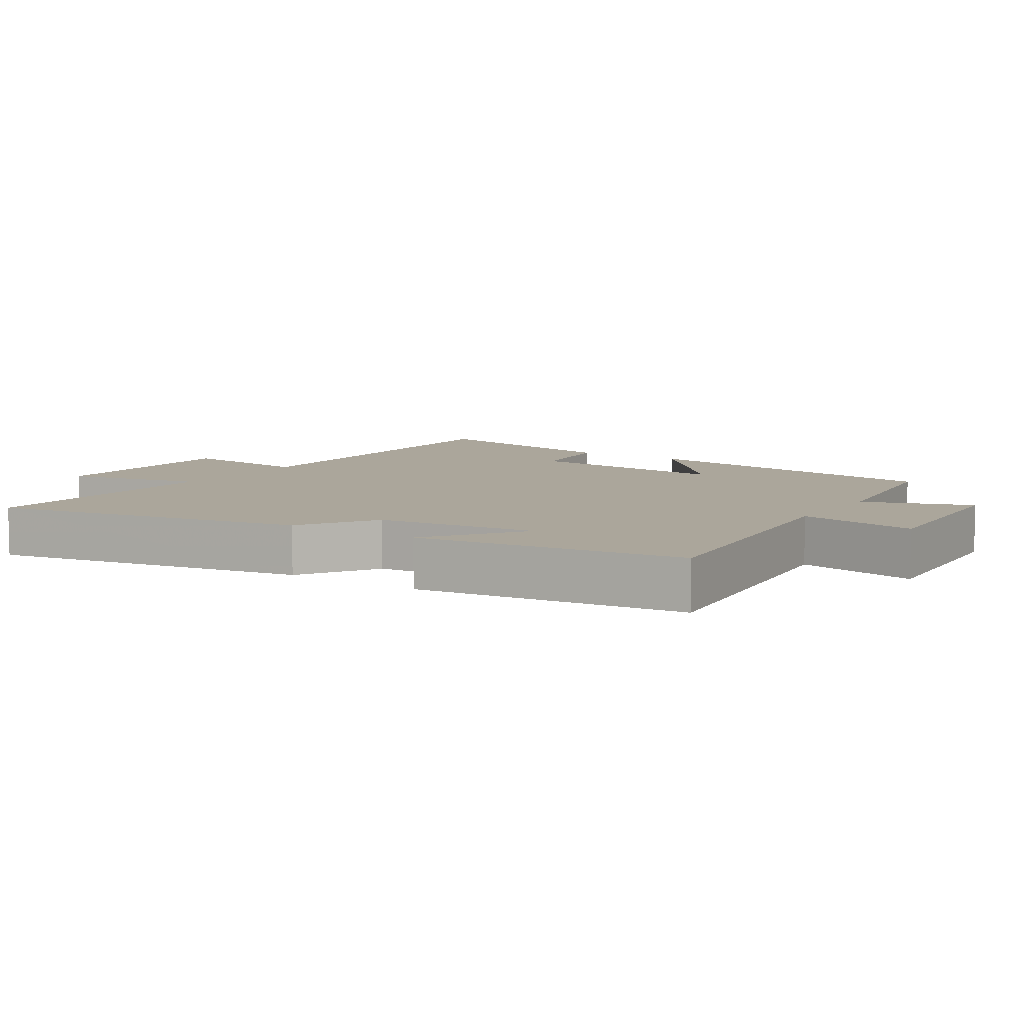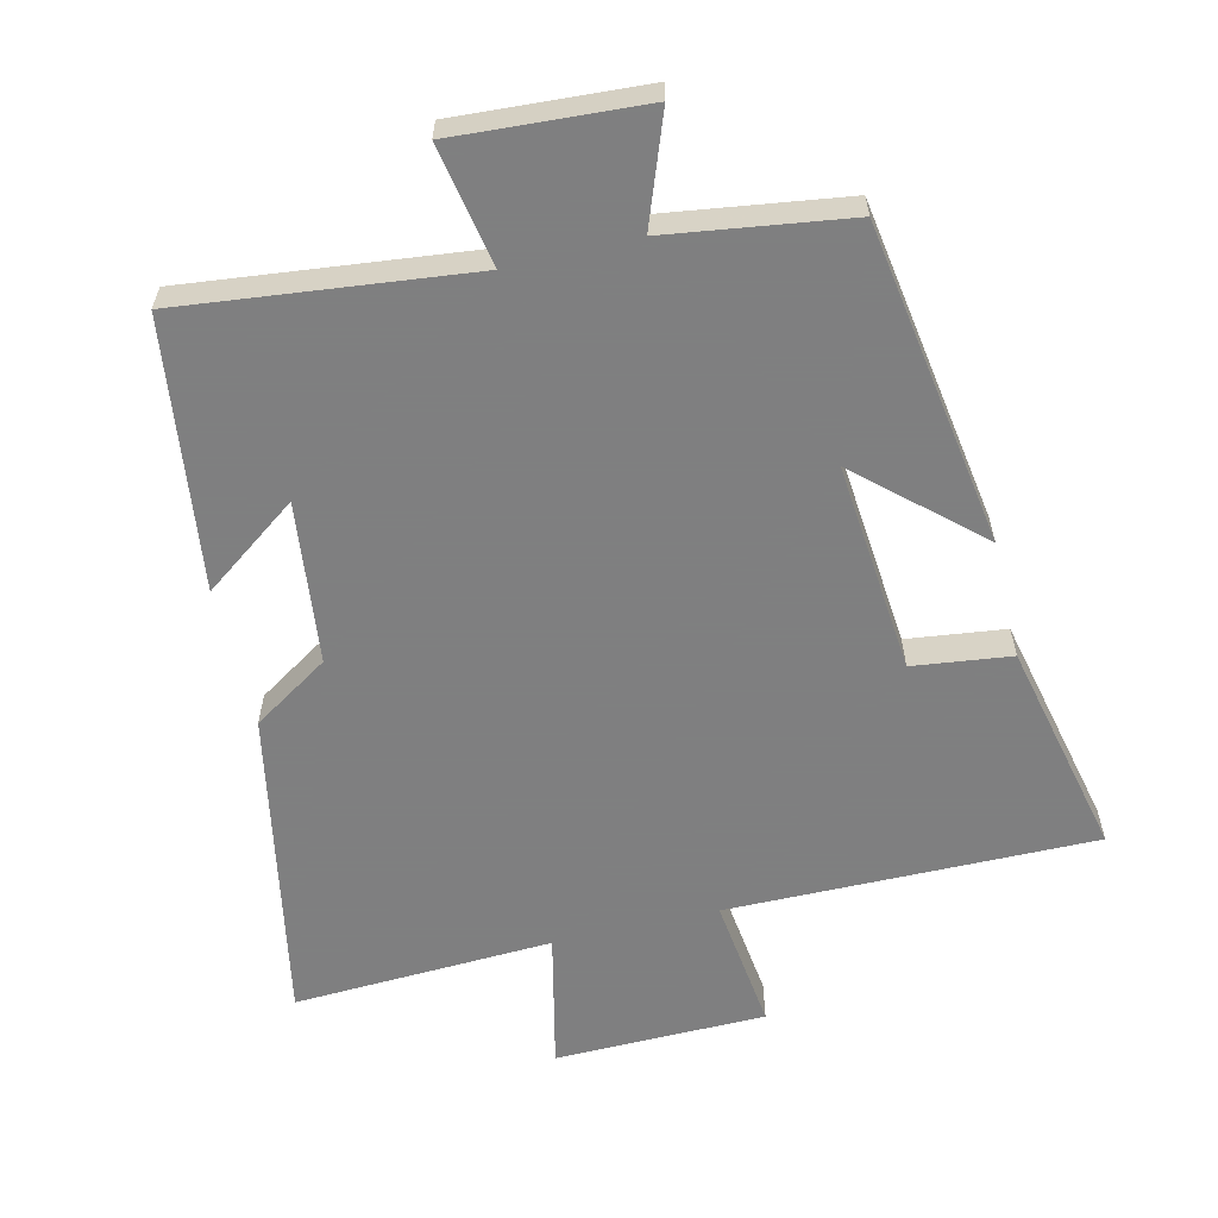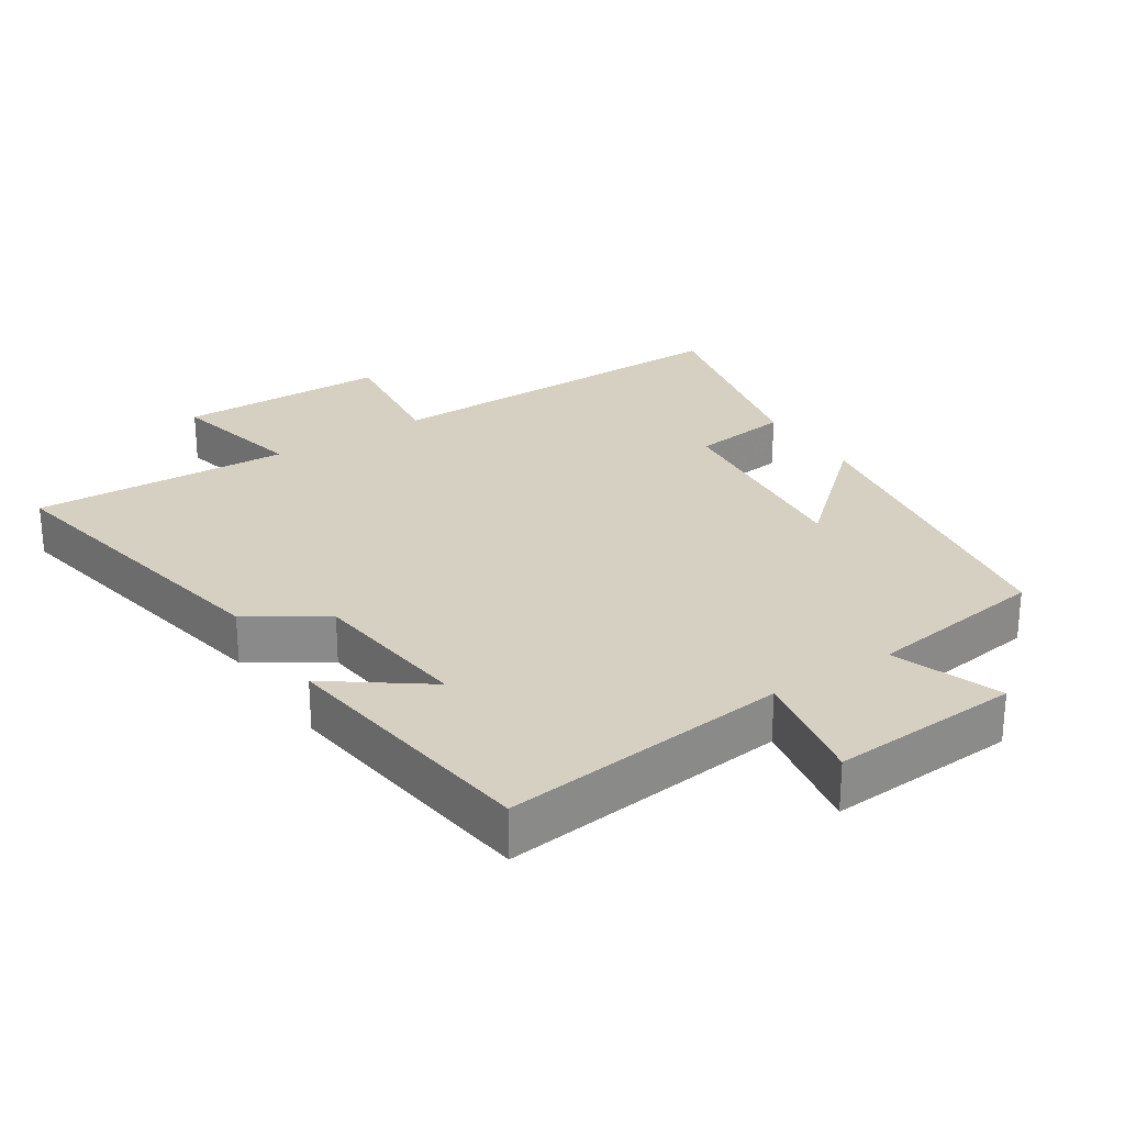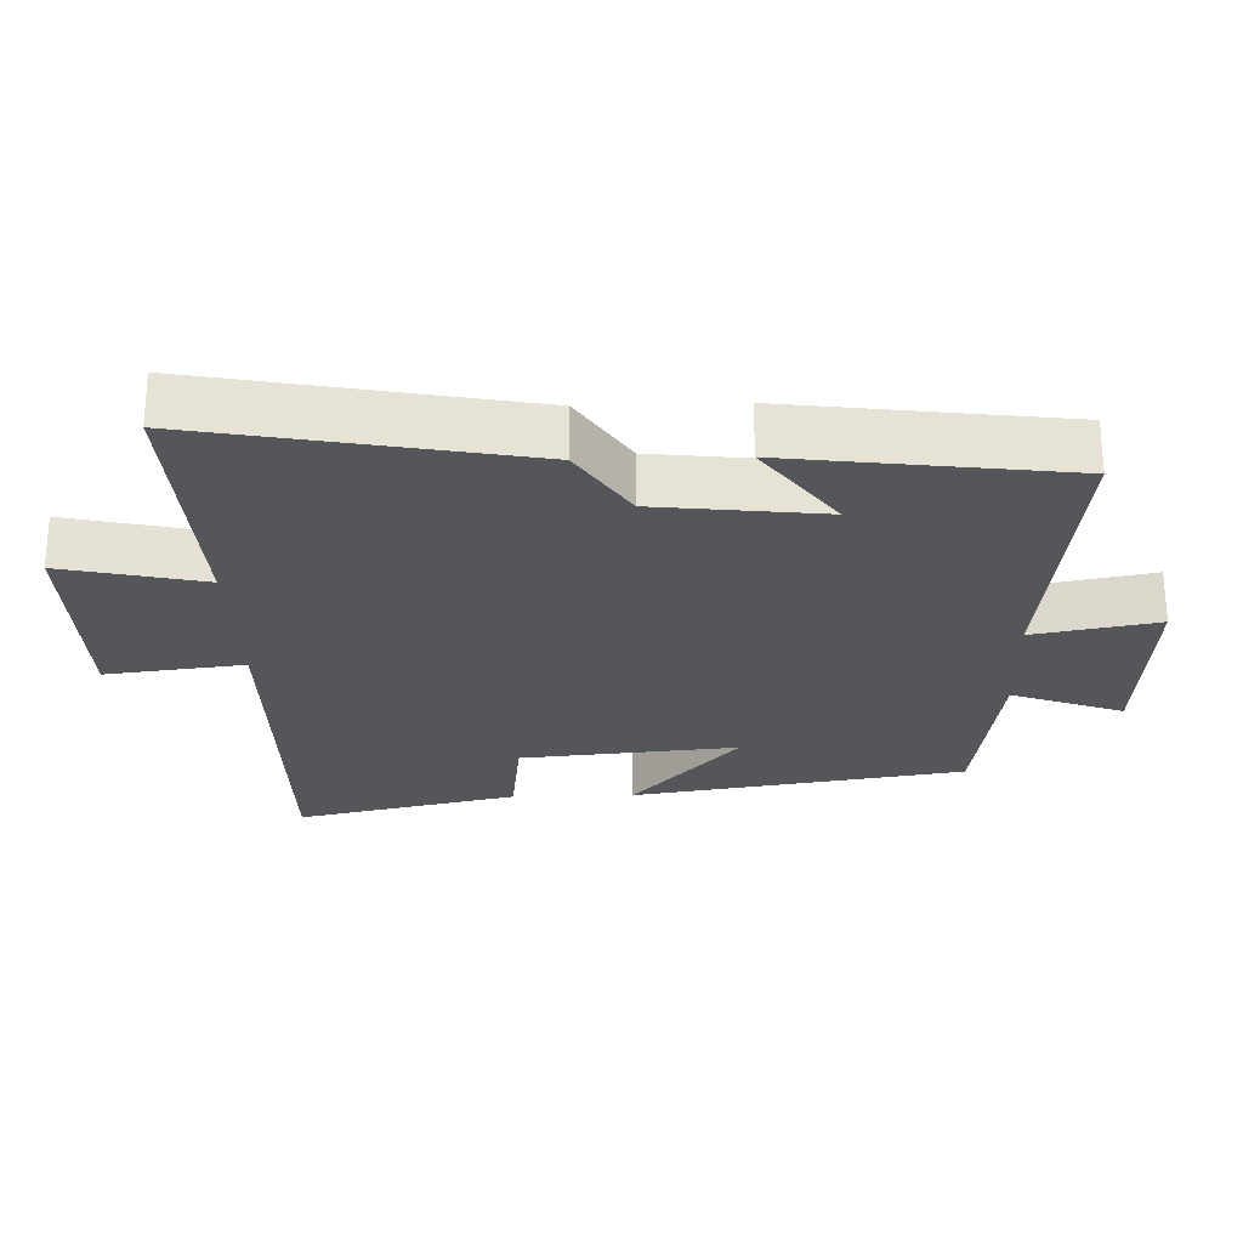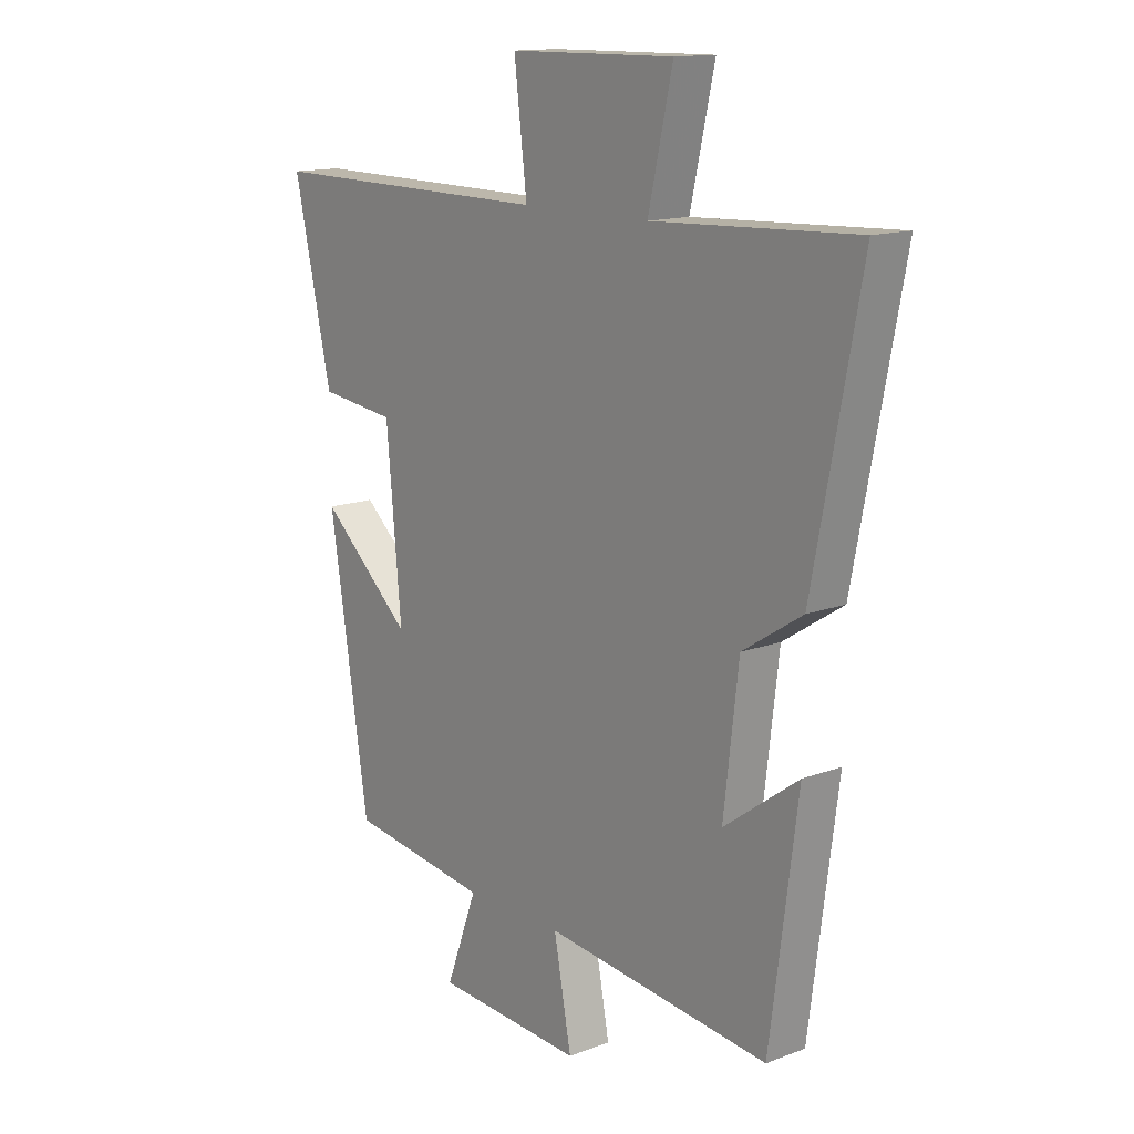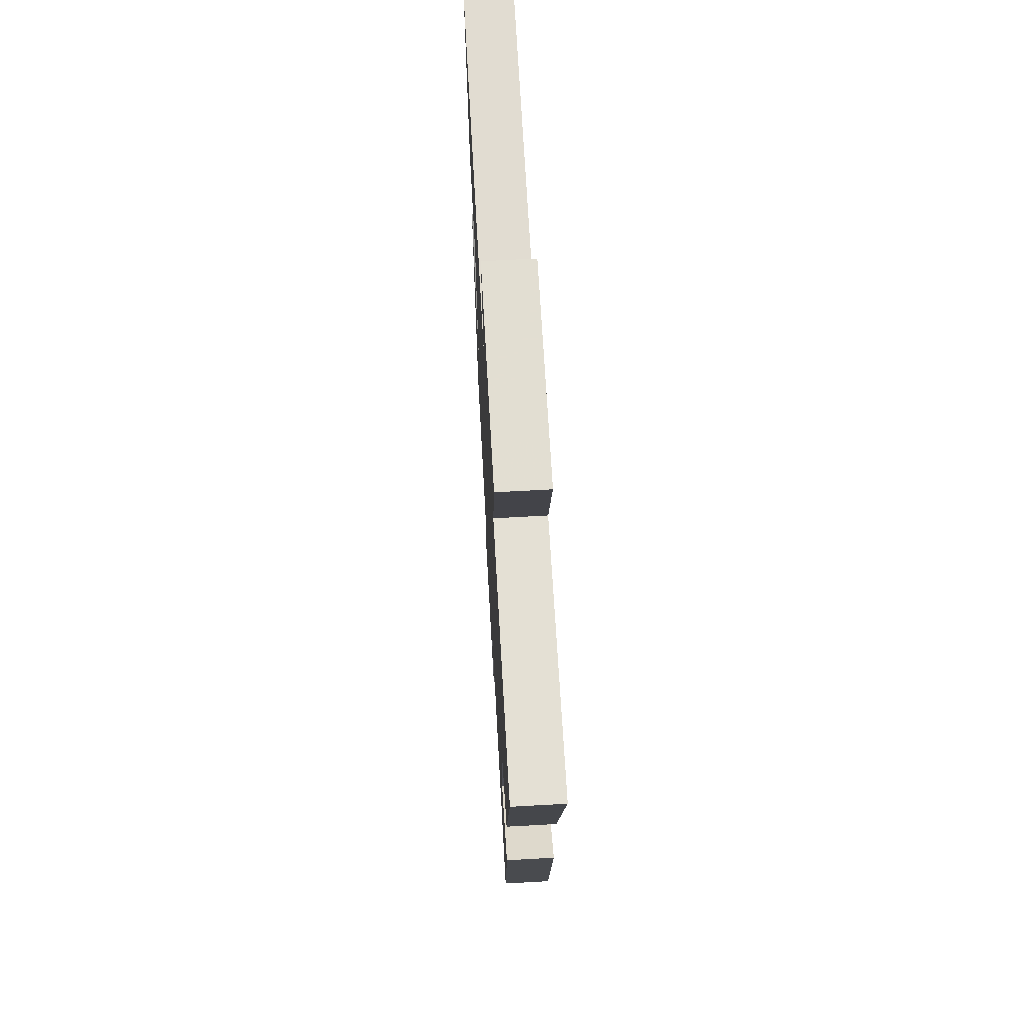
<metadata>
{"format":"obj","ext":"obj","renderer":"f3d","projection":"perspective","resolution":1024,"background":"white","views":[{"elev":7.9,"azim":123.4,"up":"+Y"},{"elev":-59.9,"azim":-166.5,"up":"+Y"},{"elev":26.5,"azim":147.0,"up":"+Y"},{"elev":-25.7,"azim":91.9,"up":"+Y"},{"elev":14.1,"azim":50.4,"up":"+Z"},{"elev":68.5,"azim":86.8,"up":"+Z"}]}
</metadata>
<code>
v 0.589 0.07 0.517
v 0.5 0.07 0.055
v 0.388 0.07 -0.017
v 0.36 0.07 -0.255
v 0.5 0.07 -0.153
v 0.448 0.07 -0.548
v 0.025 0.07 -0.5
v 0.058 0.07 -0.677
v -0.22 0.07 -0.659
v -0.161 0.07 -0.5
v -0.426 0.07 -0.462
v -0.5 0.07 0.013
v -0.328 0.07 -0.141
v -0.356 0.07 0.169
v -0.5 0.07 0.187
v -0.571 0.07 0.505
v -0.032 0.07 0.5
v -0.056 0.07 0.698
v 0.254 0.07 0.702
v 0.208 0.07 0.5
v 0.589 0 0.517
v 0.5 0 0.055
v 0.388 0 -0.017
v 0.36 0 -0.255
v 0.5 0 -0.153
v 0.448 0 -0.548
v 0.025 0 -0.5
v 0.058 0 -0.677
v -0.22 0 -0.659
v -0.161 0 -0.5
v -0.426 0 -0.462
v -0.5 0 0.013
v -0.328 0 -0.141
v -0.356 0 0.169
v -0.5 0 0.187
v -0.571 0 0.505
v -0.032 0 0.5
v -0.056 0 0.698
v 0.254 0 0.702
v 0.208 0 0.5
f 17 18 19 20
f 14 15 16 17
f 13 14 17 20
f 10 11 12 13
f 10 13 20 1
f 7 8 9 10
f 4 5 6 7
f 3 4 7 10
f 1 2 3
f 1 3 10
f 40 39 38 37
f 37 36 35 34
f 40 37 34 33
f 33 32 31 30
f 21 40 33 30
f 30 29 28 27
f 27 26 25 24
f 30 27 24 23
f 23 22 21
f 30 23 21
f 1 21 22 2
f 2 22 23 3
f 3 23 24 4
f 4 24 25 5
f 5 25 26 6
f 6 26 27 7
f 7 27 28 8
f 8 28 29 9
f 9 29 30 10
f 10 30 31 11
f 11 31 32 12
f 12 32 33 13
f 13 33 34 14
f 14 34 35 15
f 15 35 36 16
f 16 36 37 17
f 17 37 38 18
f 18 38 39 19
f 19 39 40 20
f 20 40 21 1

</code>
